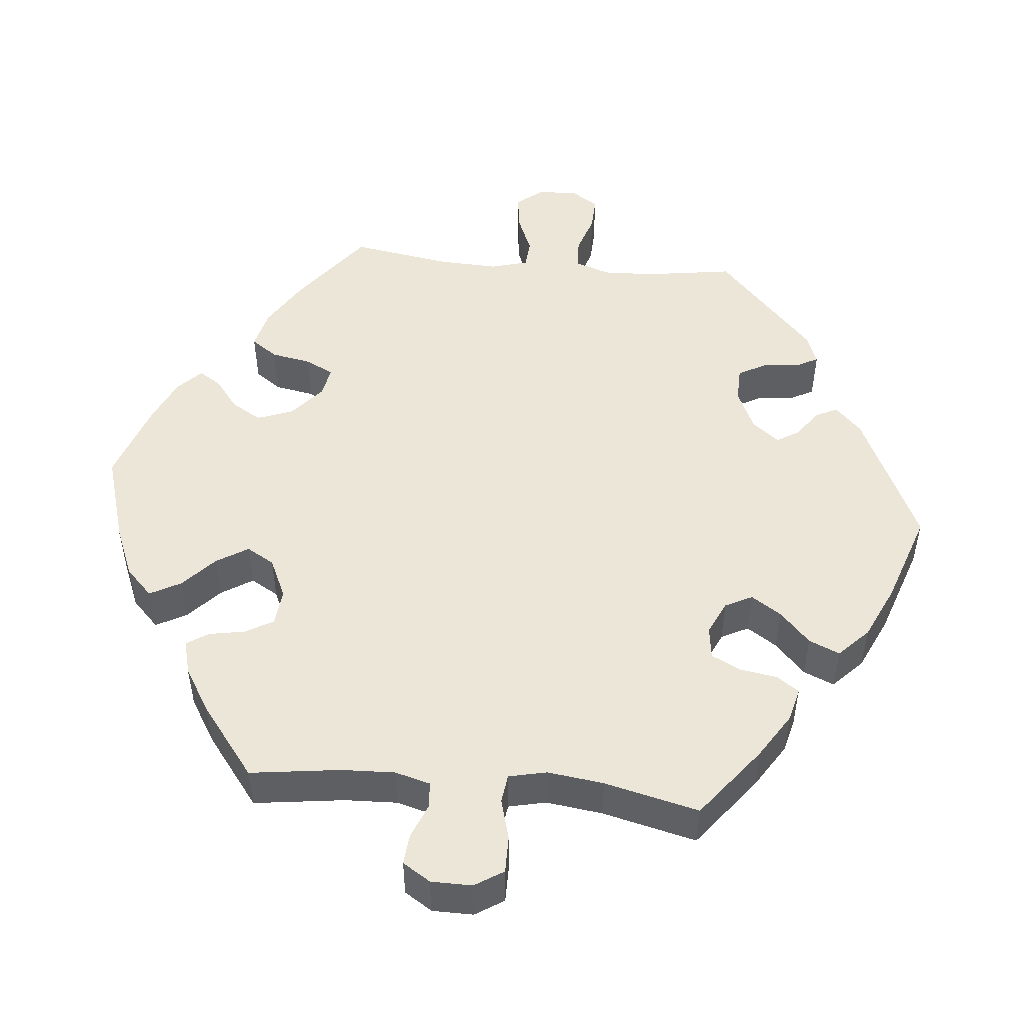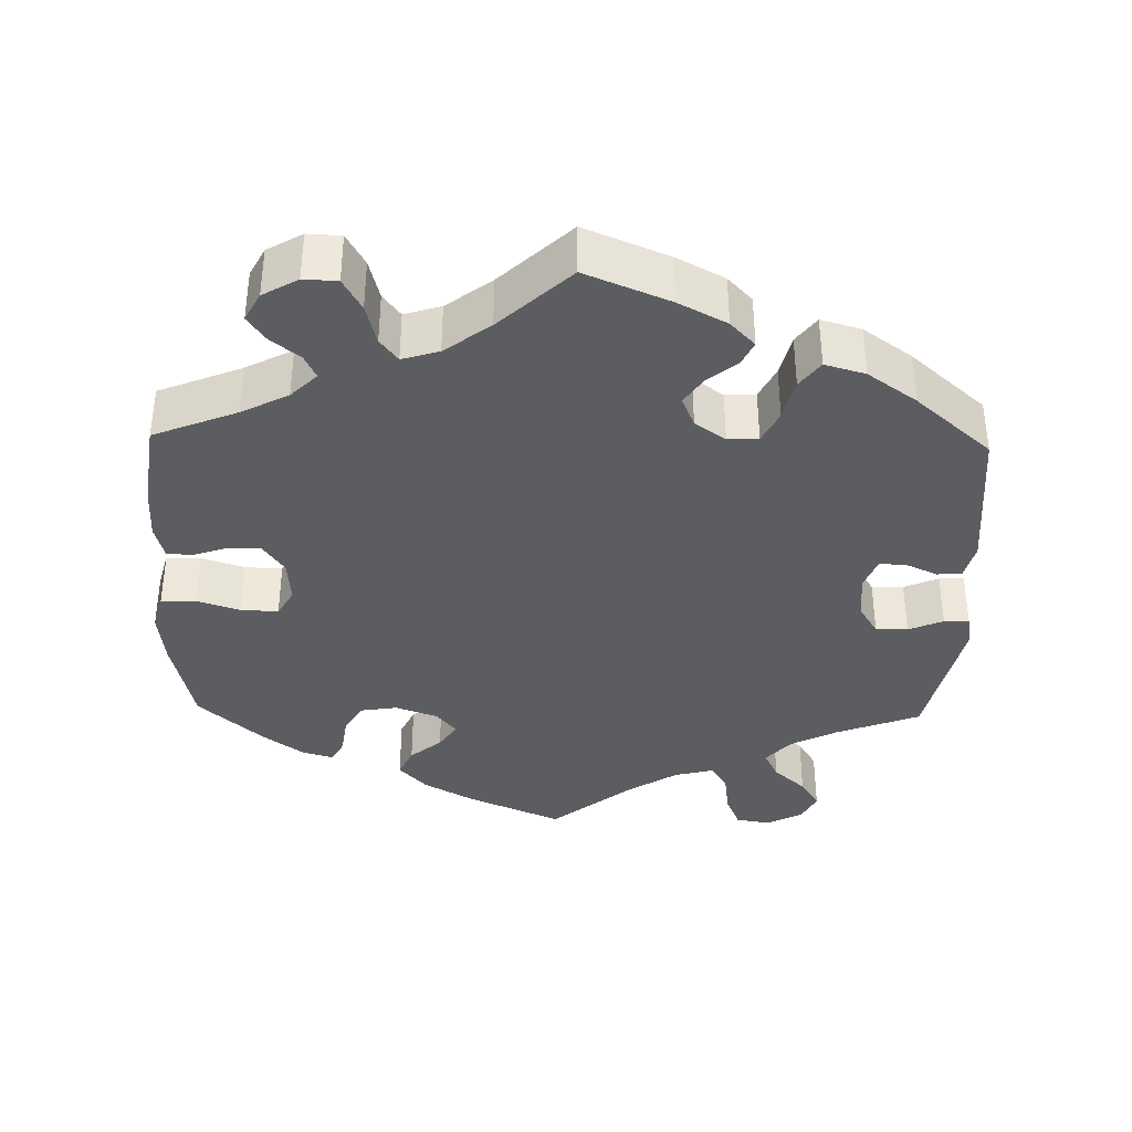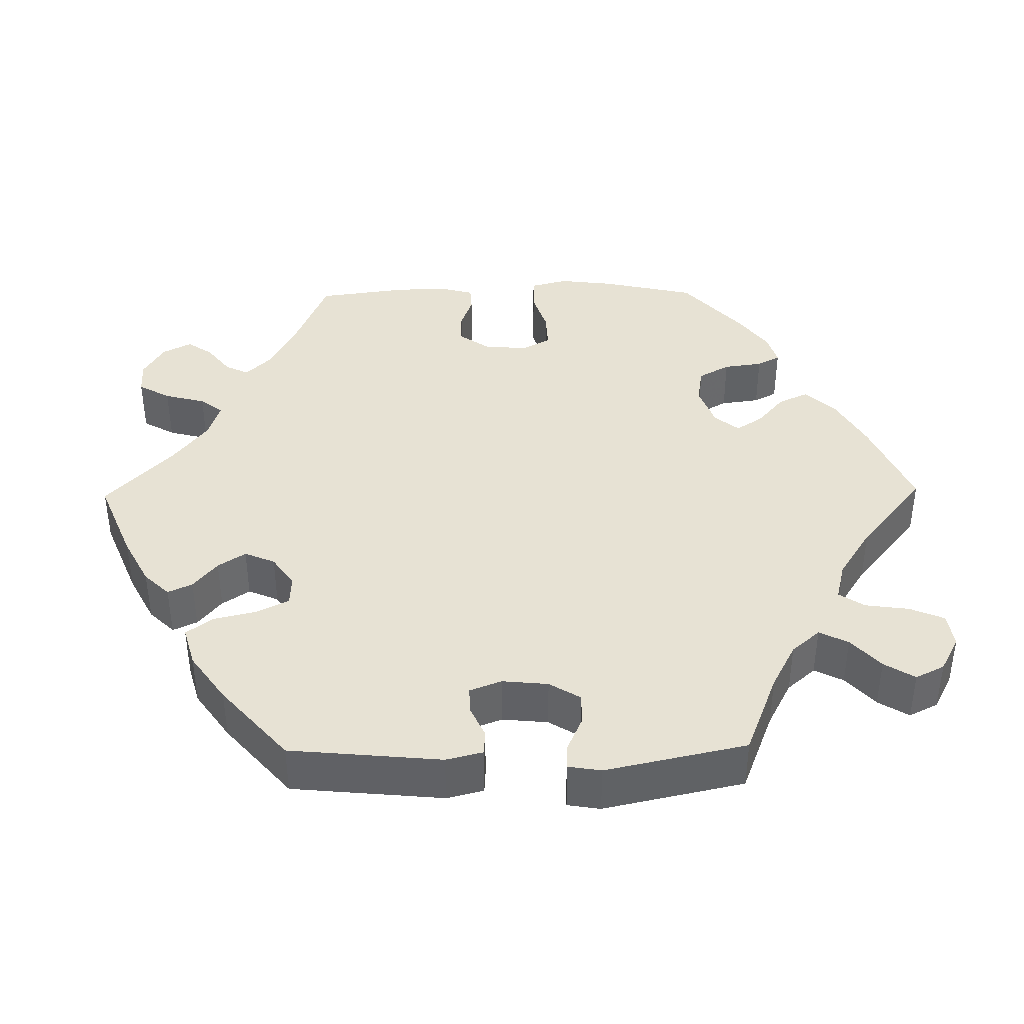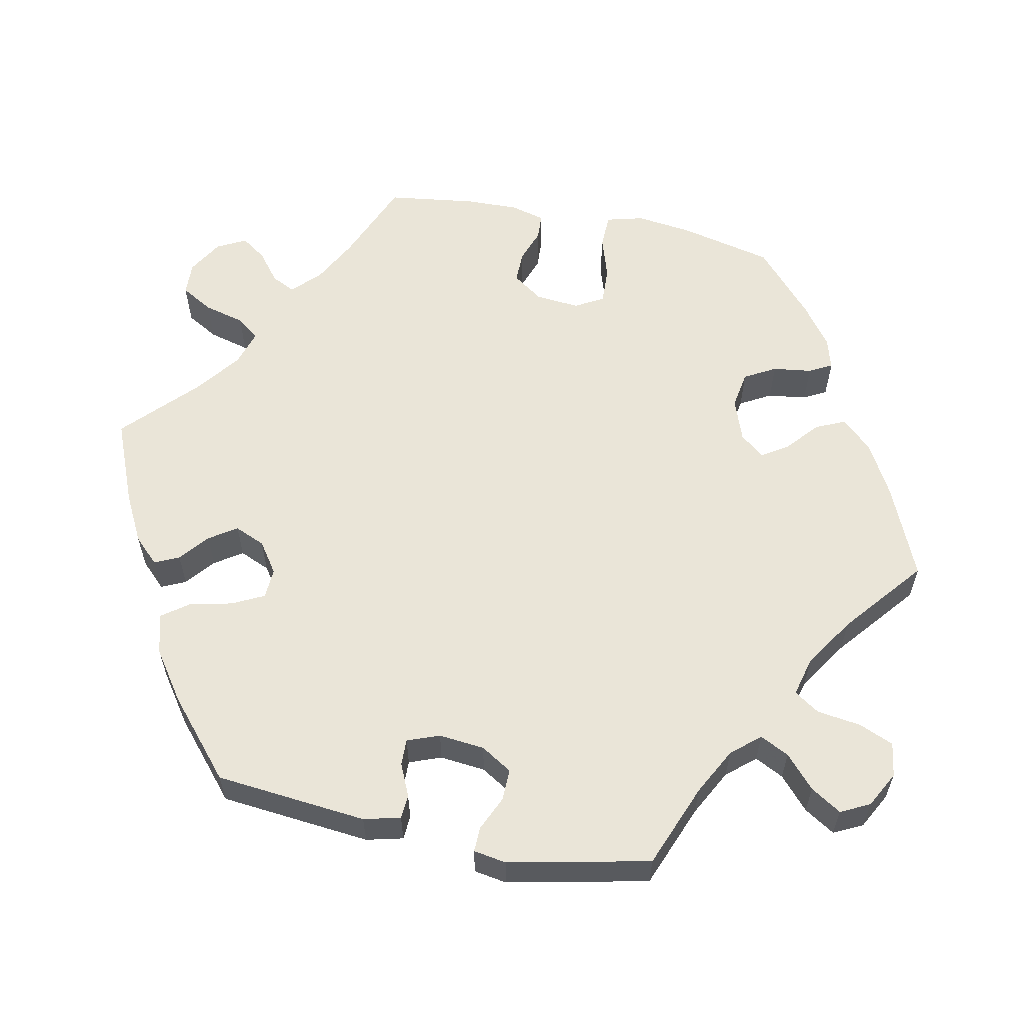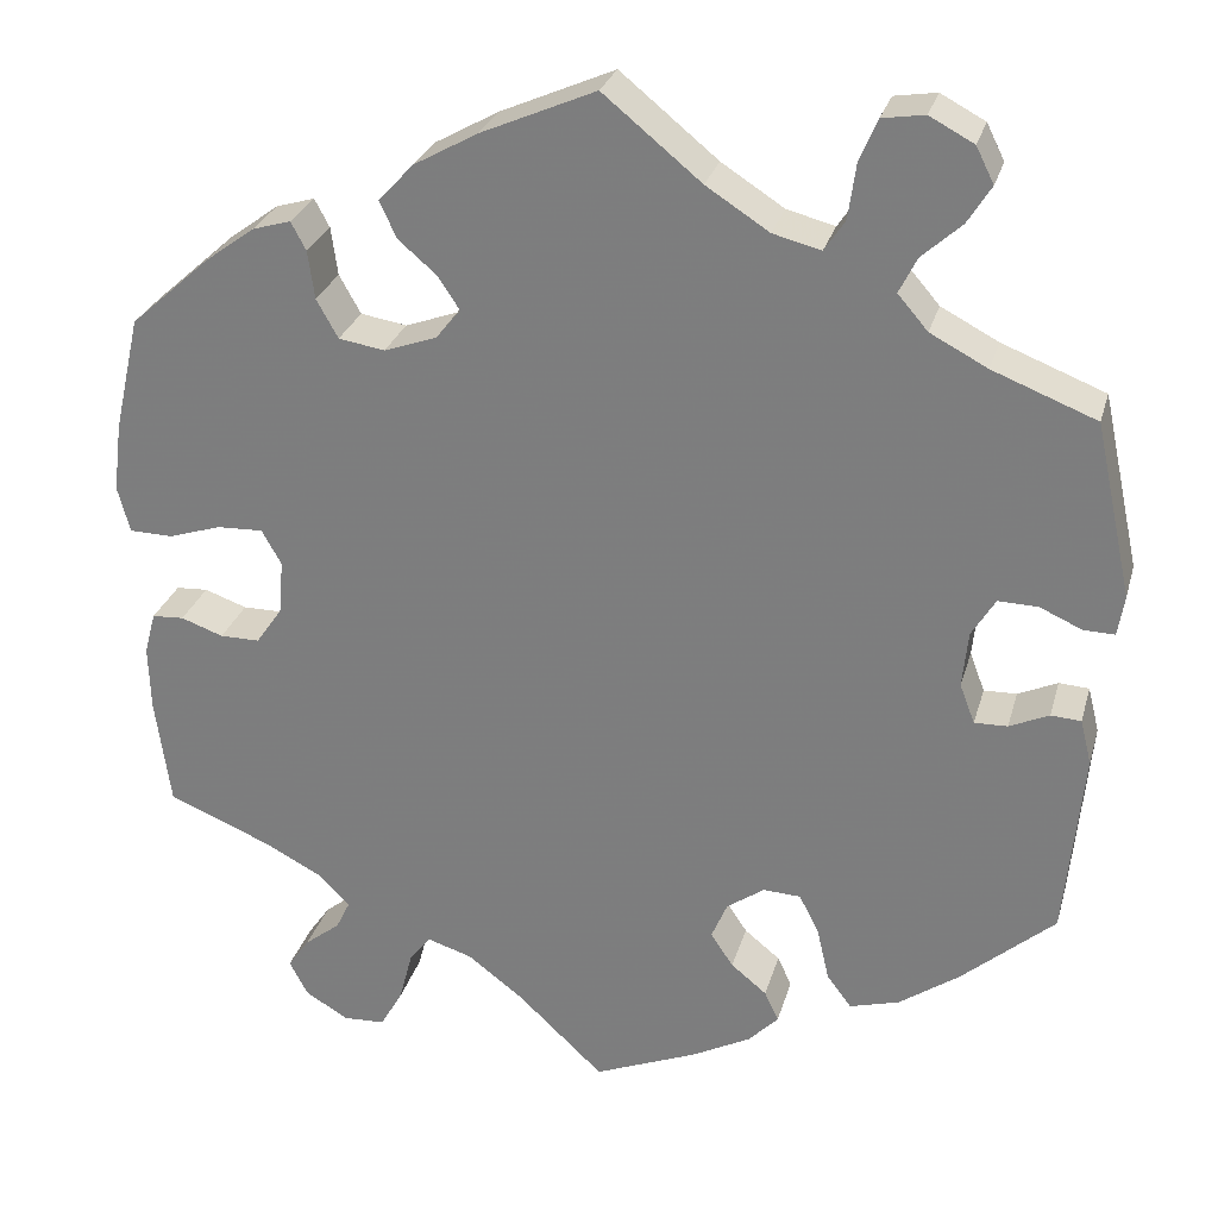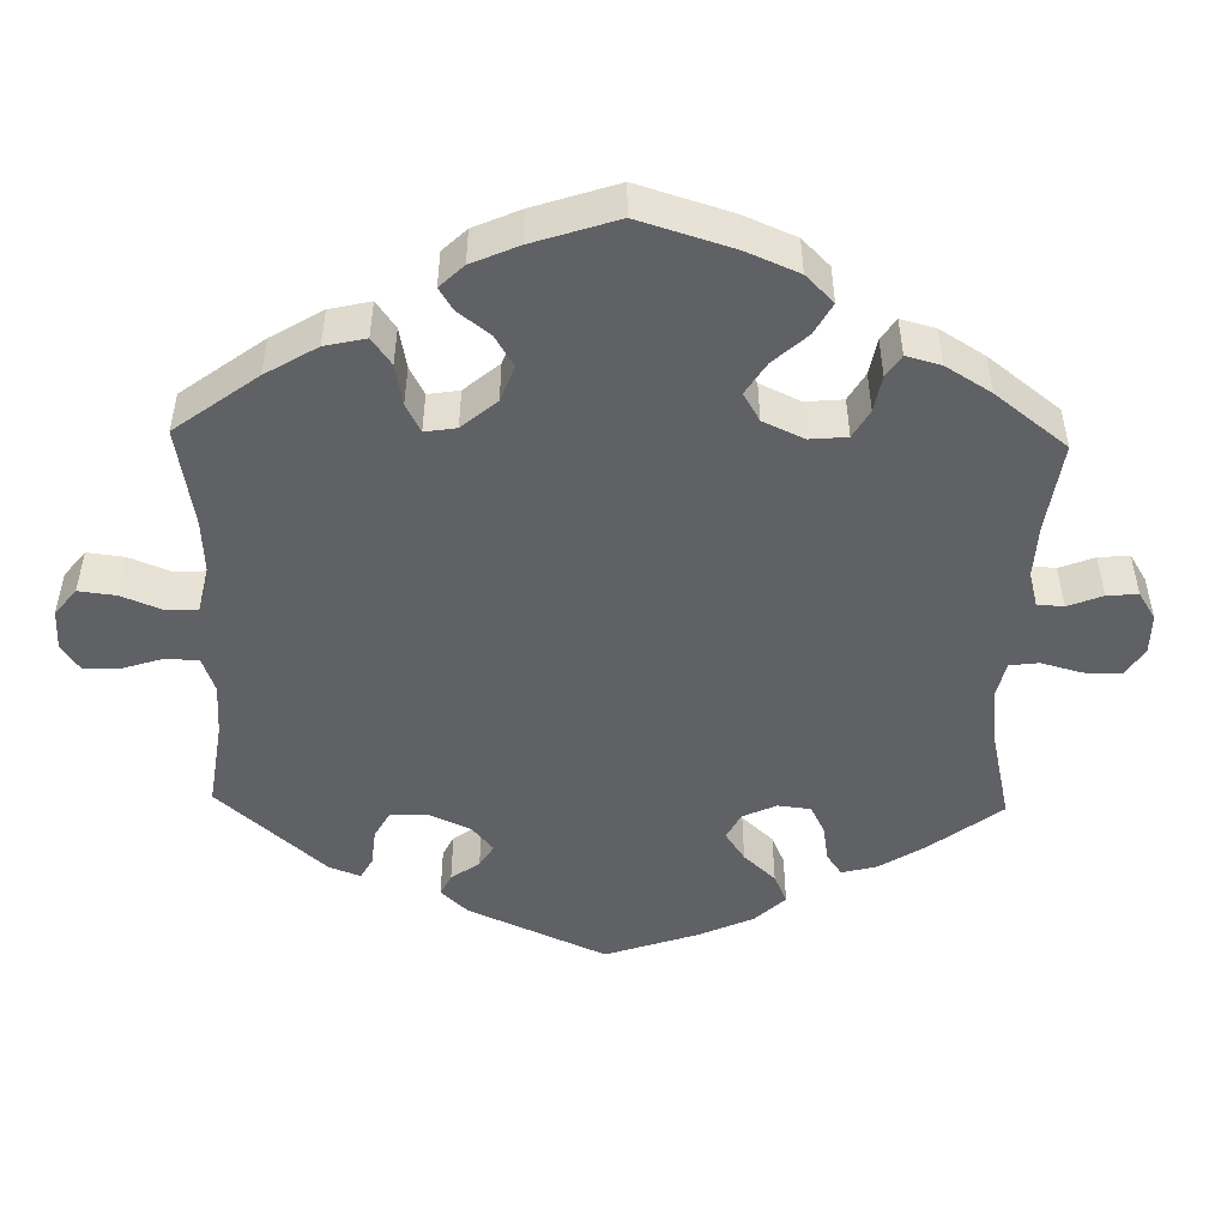
<metadata>
{"format":"obj","ext":"obj","renderer":"f3d","projection":"perspective","resolution":1024,"background":"white","views":[{"elev":49.1,"azim":155.6,"up":"+Y"},{"elev":-37.1,"azim":178.5,"up":"+Y"},{"elev":40.0,"azim":-90.9,"up":"+Y"},{"elev":58.9,"azim":-78.3,"up":"+Y"},{"elev":27.7,"azim":-165.2,"up":"+Z"},{"elev":-48.6,"azim":58.7,"up":"+Y"}]}
</metadata>
<code>
v 0.39 0.07 -0.334
v 0.329 0.07 -0.366
v 0.295 0.07 -0.4
v 0.31 0.07 -0.431
v 0.348 0.07 -0.461
v 0.371 0.07 -0.494
v 0.351 0.07 -0.532
v 0.305 0.07 -0.559
v 0.261 0.07 -0.557
v 0.237 0.07 -0.515
v 0.223 0.07 -0.461
v 0.2 0.07 -0.431
v 0.152 0.07 -0.446
v 0.093 0.07 -0.491
v 0.001 0.07 -0.578
v -0.109 0.07 -0.533
v -0.172 0.07 -0.5
v -0.204 0.07 -0.467
v -0.189 0.07 -0.435
v -0.151 0.07 -0.404
v -0.127 0.07 -0.368
v -0.144 0.07 -0.328
v -0.184 0.07 -0.3
v -0.224 0.07 -0.302
v -0.245 0.07 -0.344
v -0.258 0.07 -0.4
v -0.284 0.07 -0.435
v -0.337 0.07 -0.42
v -0.401 0.07 -0.375
v -0.5 0.07 -0.289
v -0.519 0.07 -0.09
v -0.507 0.07 -0.042
v -0.475 0.07 -0.04
v -0.433 0.07 -0.059
v -0.398 0.07 -0.06
v -0.382 0.07 -0.018
v -0.388 0.07 0.042
v -0.413 0.07 0.083
v -0.455 0.07 0.082
v -0.5 0.07 0.062
v -0.533 0.07 0.061
v -0.54 0.07 0.104
v -0.5 0.07 0.289
v -0.39 0.07 0.332
v -0.329 0.07 0.364
v -0.297 0.07 0.401
v -0.316 0.07 0.439
v -0.358 0.07 0.477
v -0.383 0.07 0.517
v -0.364 0.07 0.555
v -0.317 0.07 0.58
v -0.272 0.07 0.573
v -0.253 0.07 0.528
v -0.245 0.07 0.47
v -0.223 0.07 0.437
v -0.172 0.07 0.45
v -0.105 0.07 0.493
v -0.001 0.07 0.578
v 0.121 0.07 0.525
v 0.189 0.07 0.487
v 0.226 0.07 0.447
v 0.208 0.07 0.408
v 0.167 0.07 0.373
v 0.144 0.07 0.338
v 0.17 0.07 0.306
v 0.226 0.07 0.286
v 0.275 0.07 0.294
v 0.298 0.07 0.335
v 0.305 0.07 0.386
v 0.321 0.07 0.416
v 0.362 0.07 0.404
v 0.415 0.07 0.365
v 0.5 0.07 0.289
v 0.528 0.07 0.166
v 0.537 0.07 0.093
v 0.524 0.07 0.044
v 0.478 0.07 0.043
v 0.422 0.07 0.061
v 0.373 0.07 0.063
v 0.352 0.07 0.026
v 0.357 0.07 -0.032
v 0.385 0.07 -0.072
v 0.427 0.07 -0.072
v 0.472 0.07 -0.056
v 0.506 0.07 -0.058
v 0.518 0.07 -0.103
v 0.516 0.07 -0.172
v 0.5 0.07 -0.289
v 0.39 0 -0.334
v 0.329 0 -0.366
v 0.295 0 -0.4
v 0.31 0 -0.431
v 0.348 0 -0.461
v 0.371 0 -0.494
v 0.351 0 -0.532
v 0.305 0 -0.559
v 0.261 0 -0.557
v 0.237 0 -0.515
v 0.223 0 -0.461
v 0.2 0 -0.431
v 0.152 0 -0.446
v 0.093 0 -0.491
v 0.001 0 -0.578
v -0.109 0 -0.533
v -0.172 0 -0.5
v -0.204 0 -0.467
v -0.189 0 -0.435
v -0.151 0 -0.404
v -0.127 0 -0.368
v -0.144 0 -0.328
v -0.184 0 -0.3
v -0.224 0 -0.302
v -0.245 0 -0.344
v -0.258 0 -0.4
v -0.284 0 -0.435
v -0.337 0 -0.42
v -0.401 0 -0.375
v -0.5 0 -0.289
v -0.519 0 -0.09
v -0.507 0 -0.042
v -0.475 0 -0.04
v -0.433 0 -0.059
v -0.398 0 -0.06
v -0.382 0 -0.018
v -0.388 0 0.042
v -0.413 0 0.083
v -0.455 0 0.082
v -0.5 0 0.062
v -0.533 0 0.061
v -0.54 0 0.104
v -0.5 0 0.289
v -0.39 0 0.332
v -0.329 0 0.364
v -0.297 0 0.401
v -0.316 0 0.439
v -0.358 0 0.477
v -0.383 0 0.517
v -0.364 0 0.555
v -0.317 0 0.58
v -0.272 0 0.573
v -0.253 0 0.528
v -0.245 0 0.47
v -0.223 0 0.437
v -0.172 0 0.45
v -0.105 0 0.493
v -0.001 0 0.578
v 0.121 0 0.525
v 0.189 0 0.487
v 0.226 0 0.447
v 0.208 0 0.408
v 0.167 0 0.373
v 0.144 0 0.338
v 0.17 0 0.306
v 0.226 0 0.286
v 0.275 0 0.294
v 0.298 0 0.335
v 0.305 0 0.386
v 0.321 0 0.416
v 0.362 0 0.404
v 0.415 0 0.365
v 0.5 0 0.289
v 0.528 0 0.166
v 0.537 0 0.093
v 0.524 0 0.044
v 0.478 0 0.043
v 0.422 0 0.061
v 0.373 0 0.063
v 0.352 0 0.026
v 0.357 0 -0.032
v 0.385 0 -0.072
v 0.427 0 -0.072
v 0.472 0 -0.056
v 0.506 0 -0.058
v 0.518 0 -0.103
v 0.516 0 -0.172
v 0.5 0 -0.289
f 87 88 1
f 86 87 1 2
f 83 84 85 86
f 82 83 86 2
f 81 82 2 3
f 80 81 3
f 75 76 77 78
f 75 78 79
f 74 75 79
f 73 74 79
f 72 73 79 80
f 68 69 70 71
f 67 68 71 72
f 60 61 62 63
f 60 63 64
f 57 58 59 60
f 56 57 60 64
f 55 56 64 65
f 51 52 53 54
f 49 50 51 54
f 47 48 49 54
f 46 47 54 55
f 45 46 55 65
f 41 42 43 44
f 39 40 41 44
f 38 39 44 45
f 37 38 45 65
f 31 32 33 34
f 31 34 35
f 30 31 35
f 29 30 35
f 28 29 35 36
f 25 26 27 28
f 24 25 28 36
f 17 18 19 20
f 17 20 21
f 14 15 16 17
f 13 14 17 21
f 12 13 21 22
f 8 9 10 11
f 8 11 12
f 7 8 12
f 4 5 6 7
f 3 4 7 12
f 80 3 12 22
f 67 72 80 22
f 36 37 65 66
f 23 24 36 66
f 22 23 66 67
f 89 176 175
f 90 89 175 174
f 174 173 172 171
f 90 174 171 170
f 91 90 170 169
f 91 169 168
f 166 165 164 163
f 167 166 163
f 167 163 162
f 167 162 161
f 168 167 161 160
f 159 158 157 156
f 160 159 156 155
f 151 150 149 148
f 152 151 148
f 148 147 146 145
f 152 148 145 144
f 153 152 144 143
f 142 141 140 139
f 142 139 138 137
f 142 137 136 135
f 143 142 135 134
f 153 143 134 133
f 132 131 130 129
f 132 129 128 127
f 133 132 127 126
f 153 133 126 125
f 122 121 120 119
f 123 122 119
f 123 119 118
f 123 118 117
f 124 123 117 116
f 116 115 114 113
f 124 116 113 112
f 108 107 106 105
f 109 108 105
f 105 104 103 102
f 109 105 102 101
f 110 109 101 100
f 99 98 97 96
f 100 99 96
f 100 96 95
f 95 94 93 92
f 100 95 92 91
f 110 100 91 168
f 110 168 160 155
f 154 153 125 124
f 154 124 112 111
f 155 154 111 110
f 1 89 90 2
f 2 90 91 3
f 3 91 92 4
f 4 92 93 5
f 5 93 94 6
f 6 94 95 7
f 7 95 96 8
f 8 96 97 9
f 9 97 98 10
f 10 98 99 11
f 11 99 100 12
f 12 100 101 13
f 13 101 102 14
f 14 102 103 15
f 15 103 104 16
f 16 104 105 17
f 17 105 106 18
f 18 106 107 19
f 19 107 108 20
f 20 108 109 21
f 21 109 110 22
f 22 110 111 23
f 23 111 112 24
f 24 112 113 25
f 25 113 114 26
f 26 114 115 27
f 27 115 116 28
f 28 116 117 29
f 29 117 118 30
f 30 118 119 31
f 31 119 120 32
f 32 120 121 33
f 33 121 122 34
f 34 122 123 35
f 35 123 124 36
f 36 124 125 37
f 37 125 126 38
f 38 126 127 39
f 39 127 128 40
f 40 128 129 41
f 41 129 130 42
f 42 130 131 43
f 43 131 132 44
f 44 132 133 45
f 45 133 134 46
f 46 134 135 47
f 47 135 136 48
f 48 136 137 49
f 49 137 138 50
f 50 138 139 51
f 51 139 140 52
f 52 140 141 53
f 53 141 142 54
f 54 142 143 55
f 55 143 144 56
f 56 144 145 57
f 57 145 146 58
f 58 146 147 59
f 59 147 148 60
f 60 148 149 61
f 61 149 150 62
f 62 150 151 63
f 63 151 152 64
f 64 152 153 65
f 65 153 154 66
f 66 154 155 67
f 67 155 156 68
f 68 156 157 69
f 69 157 158 70
f 70 158 159 71
f 71 159 160 72
f 72 160 161 73
f 73 161 162 74
f 74 162 163 75
f 75 163 164 76
f 76 164 165 77
f 77 165 166 78
f 78 166 167 79
f 79 167 168 80
f 80 168 169 81
f 81 169 170 82
f 82 170 171 83
f 83 171 172 84
f 84 172 173 85
f 85 173 174 86
f 86 174 175 87
f 87 175 176 88
f 88 176 89 1

</code>
